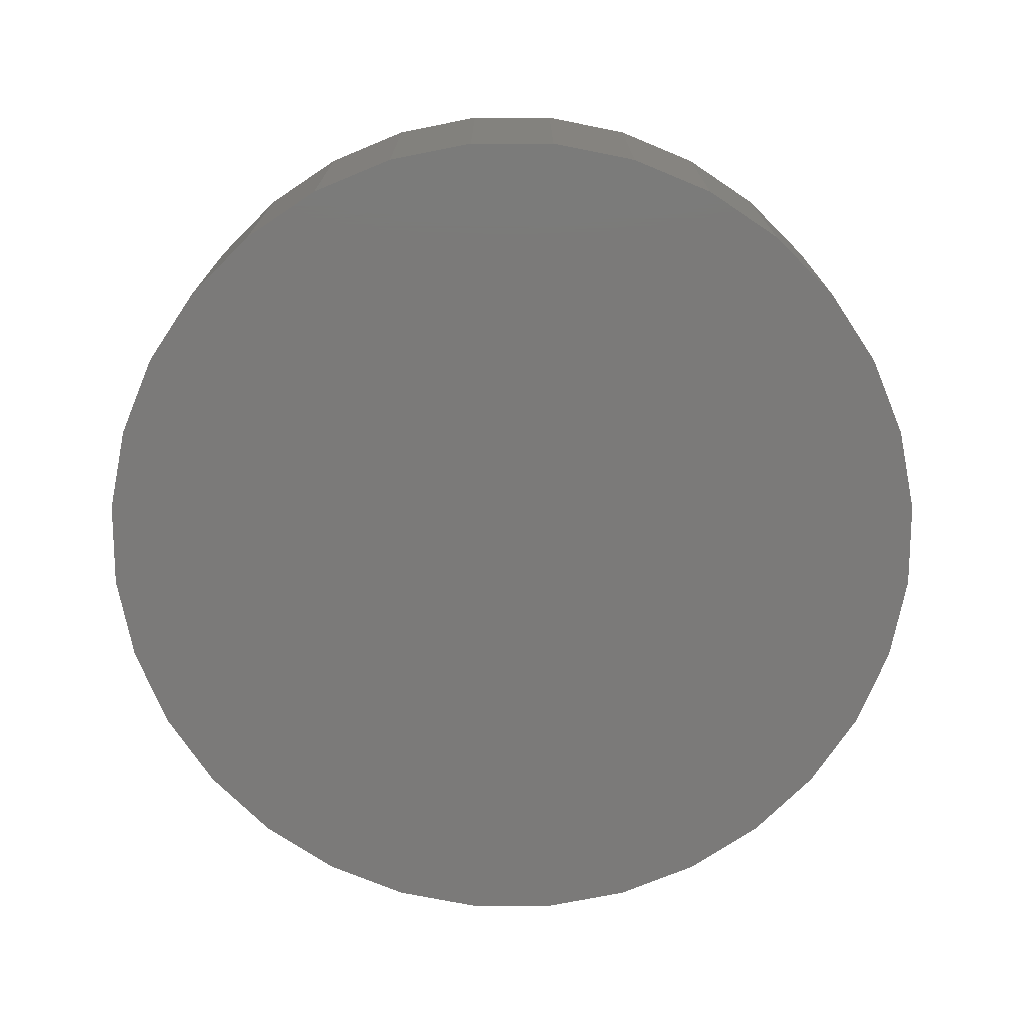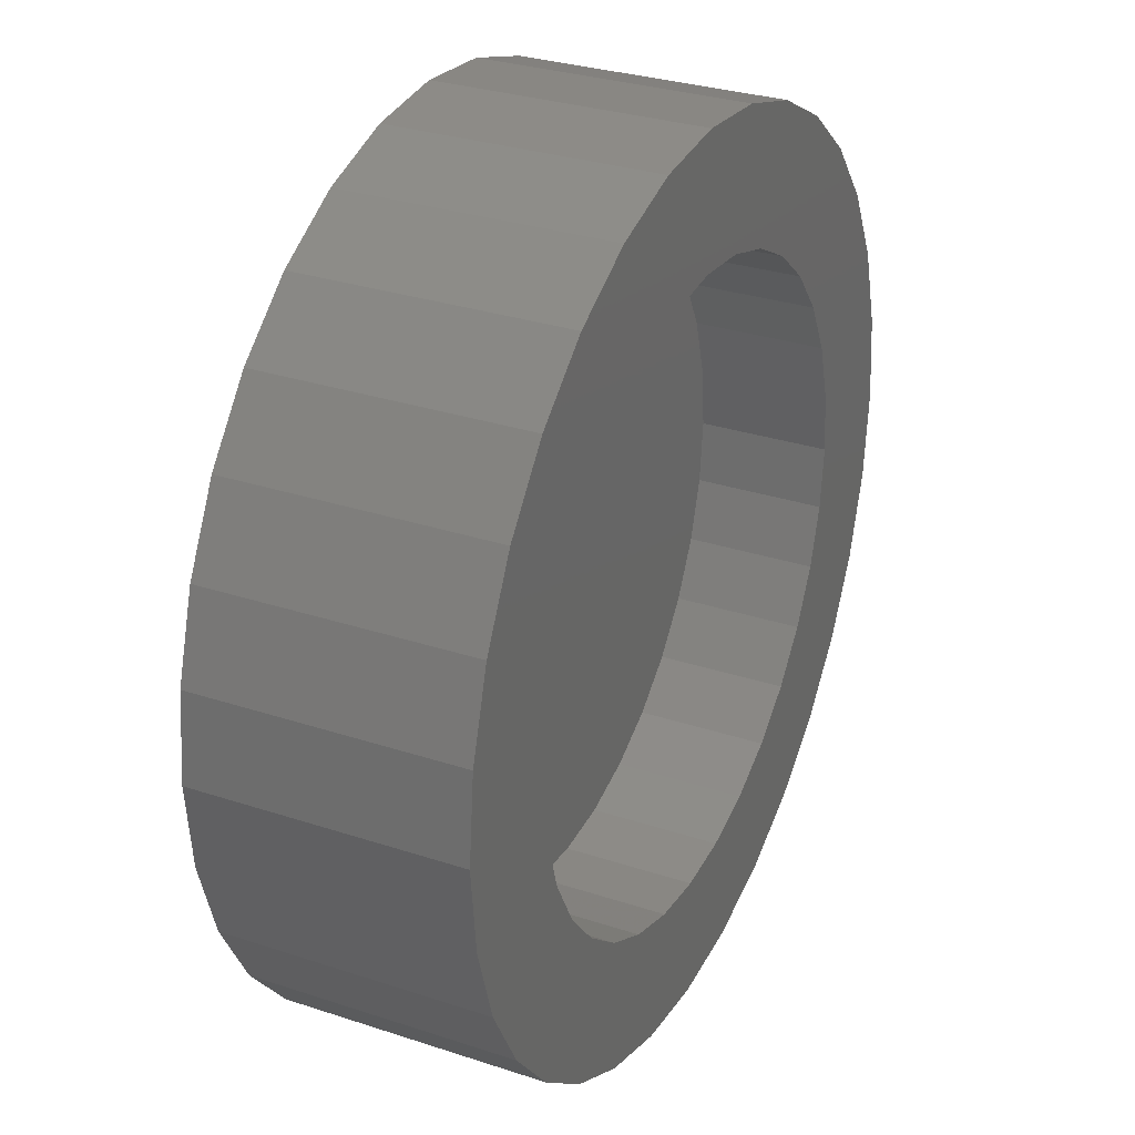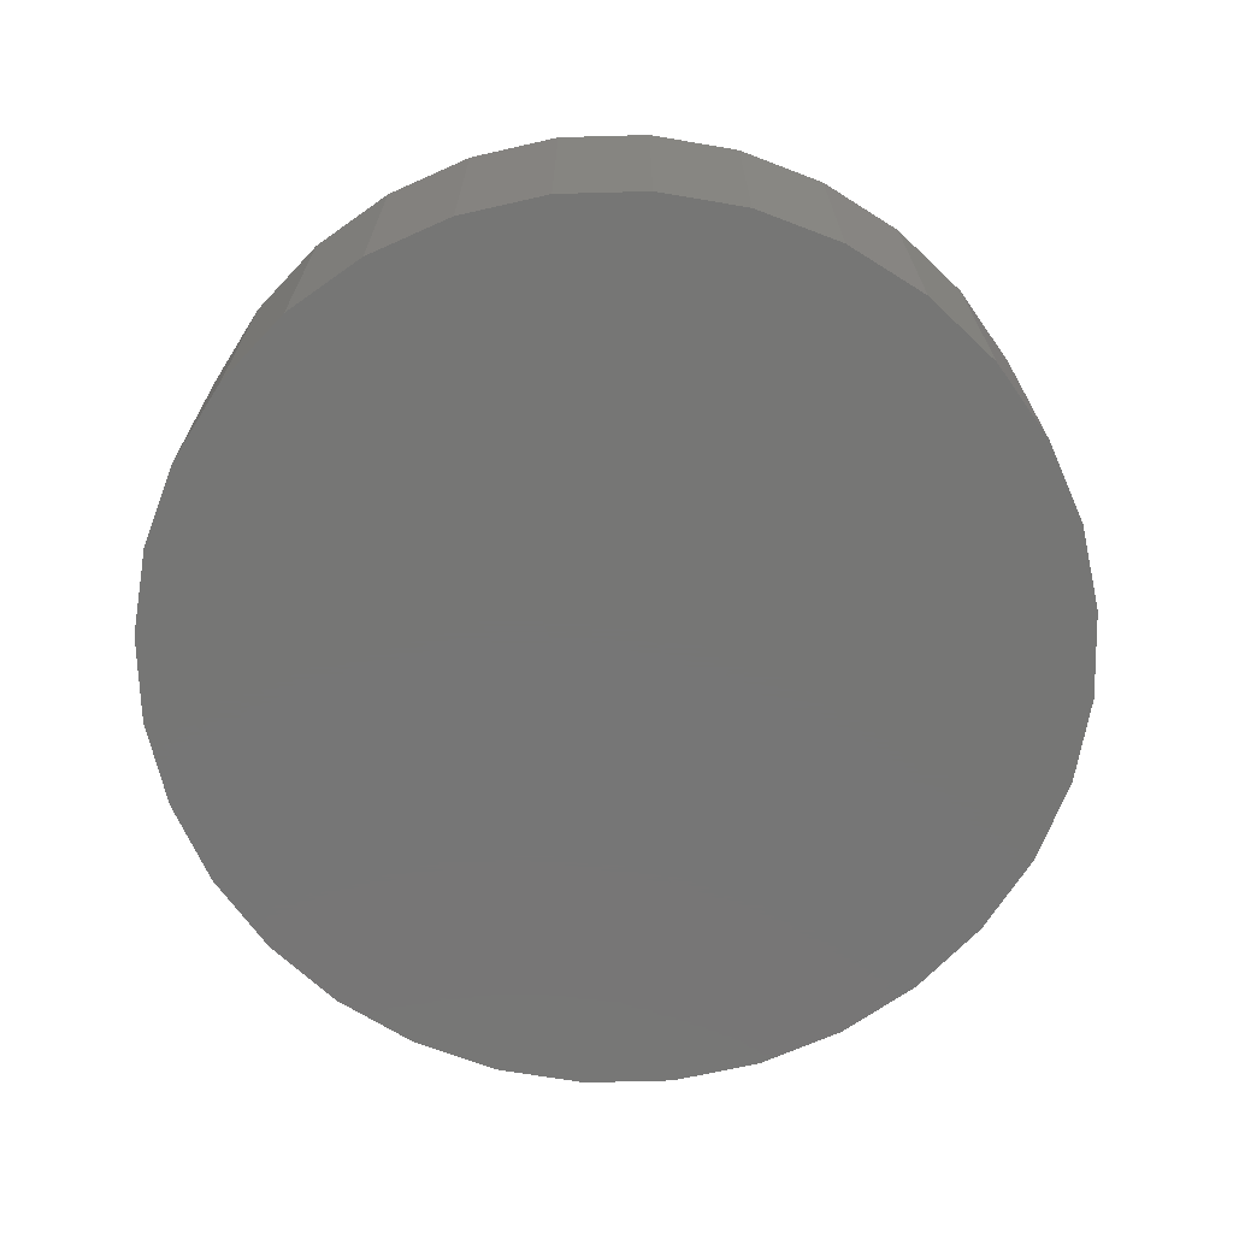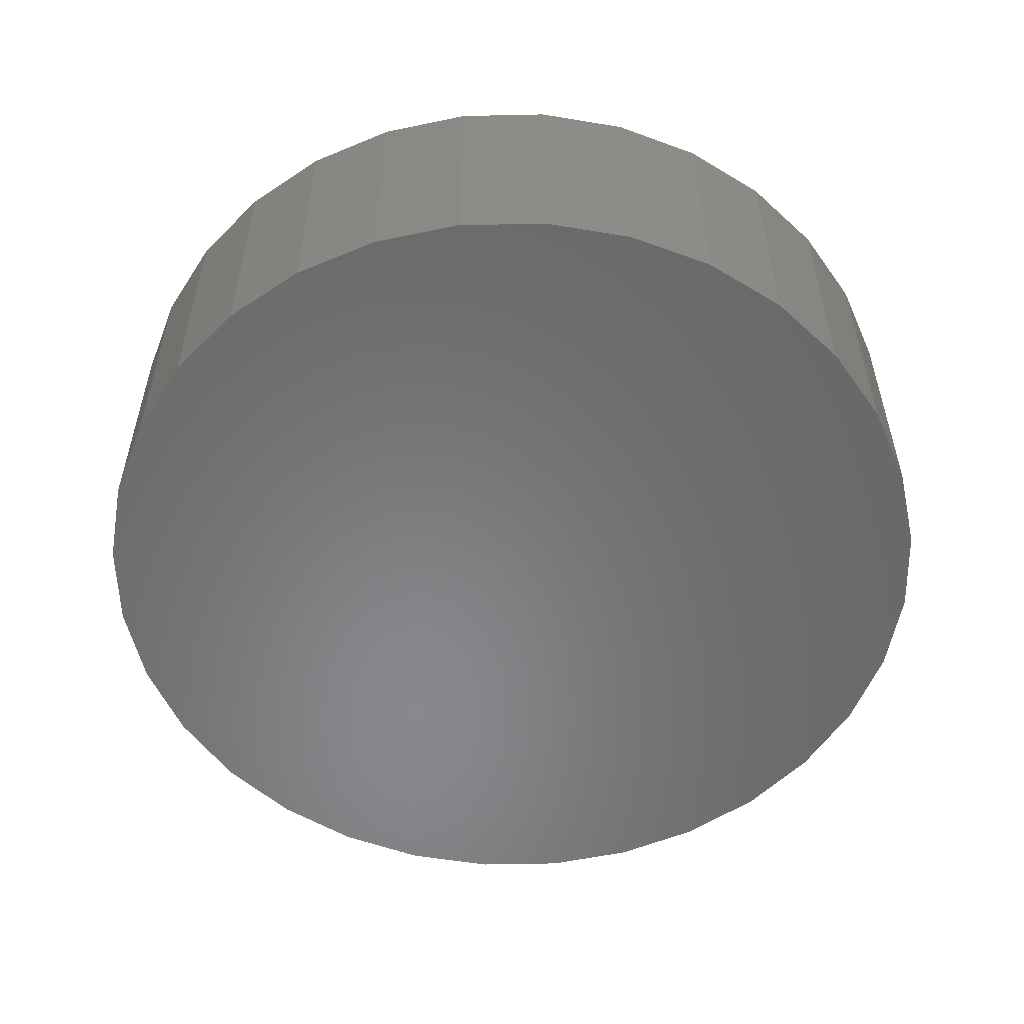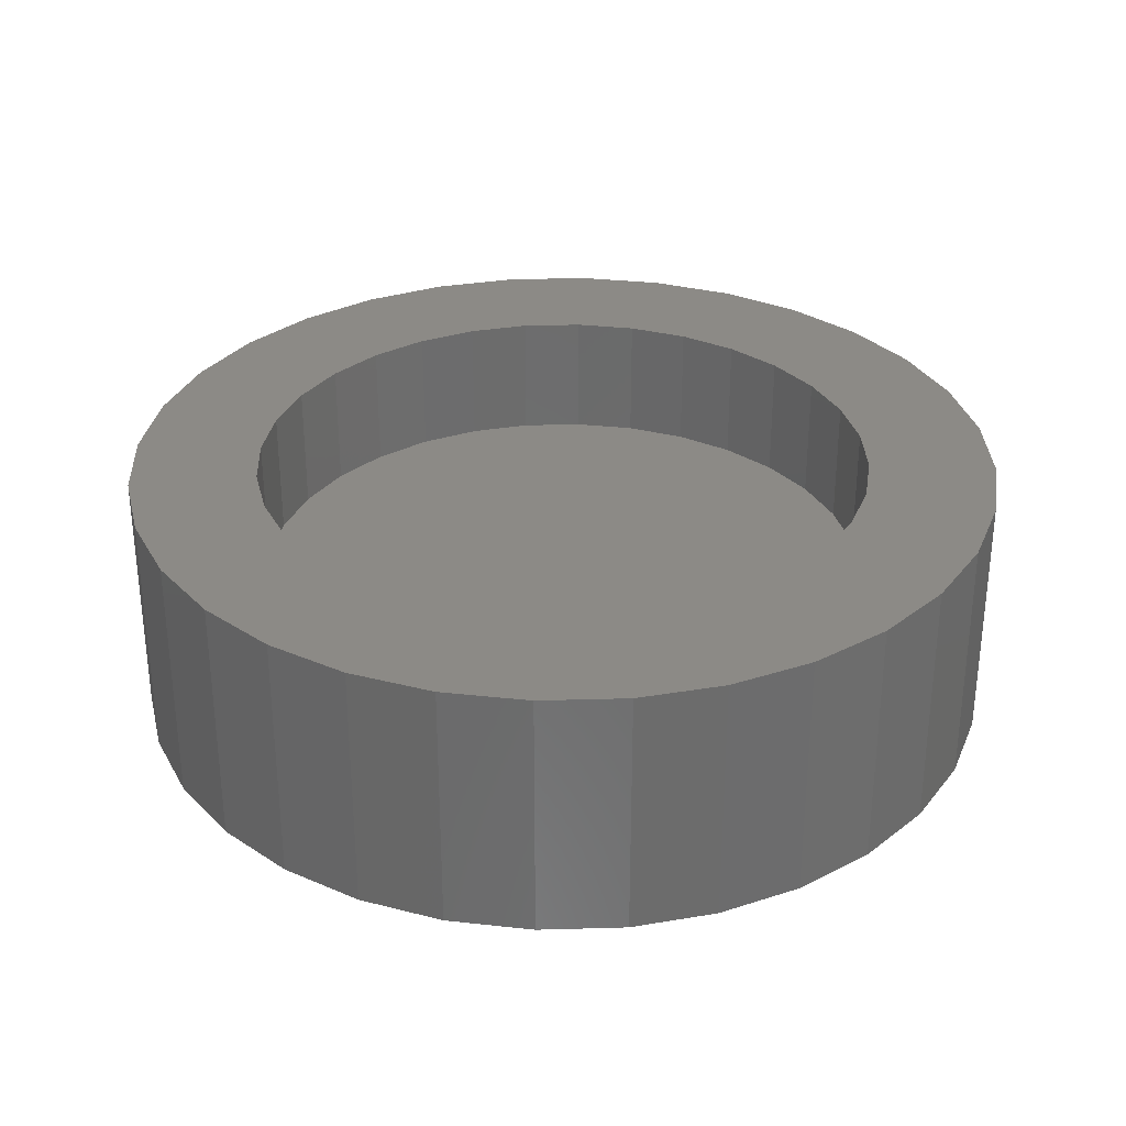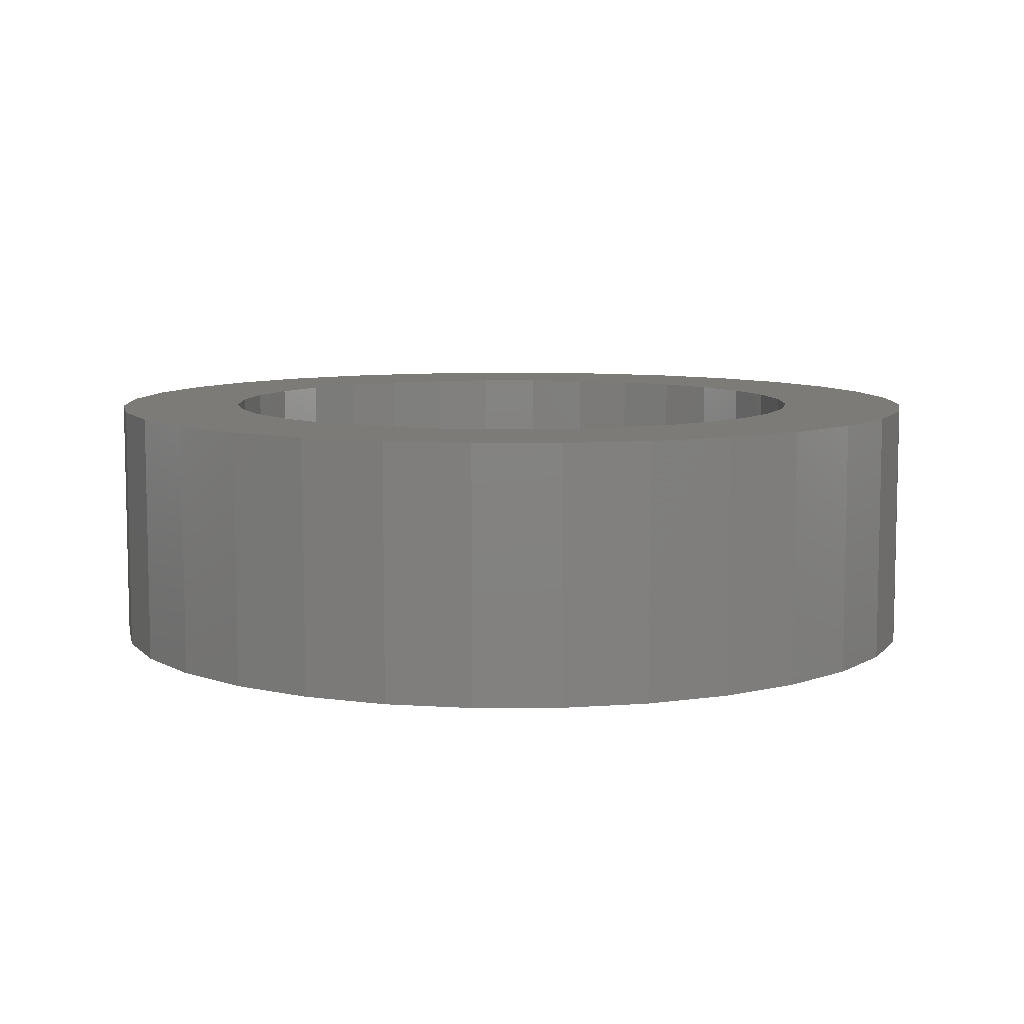
<metadata>
{"format":"stl","ext":"stl","renderer":"f3d","projection":"perspective","resolution":1024,"background":"white","views":[{"elev":-73.5,"azim":5.6,"up":"+Y"},{"elev":30.4,"azim":115.5,"up":"+Z"},{"elev":-68.7,"azim":119.7,"up":"+Y"},{"elev":-54.9,"azim":-150.6,"up":"+Y"},{"elev":31.3,"azim":115.8,"up":"+Y"},{"elev":8.1,"azim":95.0,"up":"+Y"}]}
</metadata>
<code>
# stl→obj: 128 verts, 252 faces
v -0.0458 8.095e-19 0.03033
v -0.02231 2.391e-18 0.03215
v -0.02807 1.735e-18 0.02742
v -0.05076 -8.024e-20 0.02104
v -0.03281 1.079e-18 0.02165
v -0.03633 4.479e-19 0.01506
v -0.05382 -9.002e-19 0.01097
v -0.0385 -1.335e-19 0.007922
v -0.05382 -2.209e-18 -0.009983
v -0.0385 -1.061e-18 -0.006935
v -0.03633 -1.372e-18 -0.01408
v -0.05076 -2.647e-18 -0.02006
v -0.03281 -1.563e-18 -0.02066
v -0.0458 -2.917e-18 -0.02934
v -0.02807 -1.628e-18 -0.02643
v -0.02231 -1.563e-18 -0.03117
v -0.03912 -3.008e-18 -0.03748
v -0.01572 -1.372e-18 -0.03468
v -0.00858 -1.061e-18 -0.03685
v -0.03099 -2.917e-18 -0.04416
v 0.02577 5.097e-18 0.02742
v 0.02 5.033e-18 0.03215
v 0.0435 6.386e-18 0.03033
v 0.03051 5.033e-18 0.02165
v 0.04846 6.116e-18 0.02104
v 0.03403 4.842e-18 0.01506
v 0.05152 5.678e-18 0.01097
v 0.03619 4.531e-18 0.007922
v 0.03692 4.113e-18 0.0004934
v 0.03403 3.022e-18 -0.01408
v 0.03619 3.603e-18 -0.006935
v 0.05152 4.37e-18 -0.009983
v 0.04846 3.55e-18 -0.02006
v 0.03051 2.391e-18 -0.02066
v 0.02577 1.735e-18 -0.02643
v 0.0435 2.66e-18 -0.02934
v 0.02 1.079e-18 -0.03117
v -0.05485 -1.619e-18 0.0004934
v -0.03923 -6.431e-19 0.0004934
v 0.05255 5.088e-18 0.0004934
v -0.03912 1.735e-18 0.03847
v -0.00858 3.603e-18 0.03784
v -0.01572 3.022e-18 0.03567
v -0.03099 2.66e-18 0.04514
v -0.0217 3.55e-18 0.05011
v -0.01163 4.37e-18 0.05316
v -0.001151 5.088e-18 0.05419
v -0.001151 4.113e-18 0.03857
v -0.001151 -6.431e-19 -0.03758
v 0.006277 -1.335e-19 -0.03685
v 0.02868 8.095e-19 -0.04416
v 0.0194 -8.024e-20 -0.04912
v 0.009325 -9.002e-19 -0.05218
v -0.001151 -1.619e-18 -0.05321
v -0.01163 -2.209e-18 -0.05218
v -0.0217 -2.647e-18 -0.04912
v 0.03682 6.477e-18 0.03847
v 0.01342 4.842e-18 0.03567
v 0.006277 4.531e-18 0.03784
v 0.02868 6.386e-18 0.04514
v 0.009325 5.678e-18 0.05316
v 0.0194 6.116e-18 0.05011
v 0.03682 1.735e-18 -0.03748
v 0.01342 4.479e-19 -0.03468
v 0.006277 -0.01562 -0.03685
v 0.01342 -0.01562 -0.03468
v 0.02 -0.01562 -0.03117
v 0.02577 -0.01562 -0.02643
v 0.03051 -0.01562 -0.02066
v 0.03403 -0.01562 -0.01408
v 0.03619 -0.01562 -0.006935
v 0.03692 -0.01562 0.0004934
v -0.001151 -0.01562 -0.03758
v -0.00858 -0.01562 -0.03685
v -0.01572 -0.01562 -0.03468
v -0.02231 -0.01562 -0.03117
v -0.02807 -0.01562 -0.02643
v -0.03281 -0.01562 -0.02066
v -0.03633 -0.01562 -0.01408
v -0.0385 -0.01562 -0.006935
v -0.03923 -0.01562 0.0004934
v -0.00858 -0.01562 0.03784
v -0.01572 -0.01562 0.03567
v -0.02231 -0.01562 0.03215
v -0.02807 -0.01562 0.02742
v -0.03281 -0.01562 0.02165
v -0.03633 -0.01562 0.01506
v -0.0385 -0.01562 0.007922
v -0.001151 -0.01562 0.03857
v 0.006277 -0.01562 0.03784
v 0.01342 -0.01562 0.03567
v 0.02 -0.01562 0.03215
v 0.02577 -0.01562 0.02742
v 0.03051 -0.01562 0.02165
v 0.03403 -0.01562 0.01506
v 0.03619 -0.01562 0.007922
v 0.05255 -0.03125 0.0004934
v 0.05152 -0.03125 -0.009983
v 0.04846 -0.03125 -0.02006
v 0.0435 -0.03125 -0.02934
v 0.03682 -0.03125 -0.03748
v 0.02868 -0.03125 -0.04416
v 0.0194 -0.03125 -0.04912
v 0.009325 -0.03125 -0.05218
v -0.001151 -0.03125 -0.05321
v -0.01163 -0.03125 -0.05218
v -0.0217 -0.03125 -0.04912
v -0.03099 -0.03125 -0.04416
v -0.03912 -0.03125 -0.03748
v -0.0458 -0.03125 -0.02934
v -0.05076 -0.03125 -0.02006
v -0.05382 -0.03125 -0.009983
v -0.05485 -0.03125 0.0004934
v -0.05382 -0.03125 0.01097
v -0.05076 -0.03125 0.02104
v -0.0458 -0.03125 0.03033
v -0.03912 -0.03125 0.03847
v -0.03099 -0.03125 0.04514
v -0.0217 -0.03125 0.05011
v -0.01163 -0.03125 0.05316
v -0.001151 -0.03125 0.05419
v 0.009325 -0.03125 0.05316
v 0.0194 -0.03125 0.05011
v 0.02868 -0.03125 0.04514
v 0.03682 -0.03125 0.03847
v 0.0435 -0.03125 0.03033
v 0.04846 -0.03125 0.02104
v 0.05152 -0.03125 0.01097
f 1 2 3
f 3 4 1
f 5 4 3
f 4 5 6
f 6 7 4
f 8 7 6
f 9 10 11
f 11 12 9
f 13 12 11
f 14 12 13
f 14 13 15
f 16 14 15
f 17 14 16
f 17 16 18
f 19 17 18
f 19 20 17
f 21 22 23
f 24 21 23
f 25 24 23
f 26 24 25
f 27 26 25
f 27 28 26
f 28 27 29
f 30 31 32
f 33 30 32
f 34 30 33
f 35 34 33
f 36 35 33
f 36 37 35
f 38 7 8
f 38 8 39
f 38 39 10
f 38 10 9
f 40 32 31
f 40 31 29
f 40 29 27
f 41 42 43
f 41 43 2
f 41 2 1
f 42 41 44
f 42 44 45
f 42 45 46
f 42 46 47
f 42 47 48
f 49 50 51
f 49 51 52
f 49 52 53
f 49 53 54
f 49 54 55
f 49 55 56
f 49 56 20
f 49 20 19
f 57 23 22
f 57 22 58
f 57 58 59
f 57 59 60
f 48 47 61
f 48 61 62
f 48 62 60
f 48 60 59
f 63 51 50
f 63 50 64
f 63 64 37
f 63 37 36
f 49 65 50
f 50 65 66
f 50 66 64
f 64 66 67
f 64 67 37
f 37 67 68
f 37 68 35
f 35 68 69
f 35 69 34
f 34 69 70
f 34 70 30
f 30 70 71
f 30 71 31
f 31 71 72
f 31 72 29
f 65 49 73
f 73 49 19
f 73 19 74
f 74 19 18
f 74 18 75
f 75 18 16
f 75 16 76
f 76 16 15
f 76 15 77
f 77 15 13
f 77 13 78
f 78 13 11
f 78 11 79
f 79 11 10
f 79 10 80
f 80 10 39
f 80 39 81
f 48 82 42
f 42 82 83
f 42 83 43
f 43 83 84
f 43 84 2
f 2 84 85
f 2 85 3
f 3 85 86
f 3 86 5
f 5 86 87
f 5 87 6
f 6 87 88
f 6 88 8
f 8 88 81
f 8 81 39
f 82 48 89
f 89 48 59
f 89 59 90
f 90 59 58
f 90 58 91
f 91 58 22
f 91 22 92
f 92 22 21
f 92 21 93
f 93 21 24
f 93 24 94
f 94 24 26
f 94 26 95
f 95 26 28
f 95 28 96
f 96 28 29
f 96 29 72
f 40 97 32
f 32 97 98
f 32 98 33
f 33 98 99
f 33 99 36
f 36 99 100
f 36 100 63
f 63 100 101
f 63 101 51
f 51 101 102
f 51 102 52
f 52 102 103
f 52 103 53
f 53 103 104
f 53 104 54
f 54 104 105
f 54 105 55
f 55 105 106
f 55 106 56
f 56 106 107
f 56 107 20
f 20 107 108
f 20 108 17
f 17 108 109
f 17 109 14
f 14 109 110
f 14 110 12
f 12 110 111
f 12 111 9
f 9 111 112
f 9 112 38
f 38 112 113
f 38 113 7
f 7 113 114
f 7 114 4
f 4 114 115
f 4 115 1
f 1 115 116
f 1 116 41
f 41 116 117
f 41 117 44
f 44 117 118
f 44 118 45
f 45 118 119
f 45 119 46
f 46 119 120
f 46 120 47
f 47 120 121
f 47 121 61
f 61 121 122
f 61 122 62
f 62 122 123
f 62 123 60
f 60 123 124
f 60 124 57
f 57 124 125
f 57 125 23
f 23 125 126
f 23 126 25
f 25 126 127
f 25 127 27
f 27 127 128
f 27 128 40
f 40 128 97
f 122 121 120
f 120 119 122
f 122 119 123
f 123 119 118
f 123 118 124
f 124 118 117
f 124 117 125
f 125 117 116
f 125 116 126
f 126 116 115
f 126 115 127
f 127 115 114
f 127 114 128
f 98 111 99
f 99 111 110
f 99 110 100
f 100 110 109
f 100 109 101
f 101 109 108
f 101 108 102
f 102 108 107
f 102 107 103
f 103 107 106
f 103 106 104
f 106 105 104
f 128 114 97
f 97 114 113
f 97 113 98
f 98 113 112
f 98 112 111
f 83 82 89
f 83 89 90
f 91 83 90
f 84 83 91
f 92 84 91
f 85 84 92
f 93 85 92
f 86 85 93
f 94 86 93
f 87 86 94
f 95 87 94
f 88 87 95
f 96 88 95
f 70 79 71
f 78 79 70
f 69 78 70
f 77 78 69
f 68 77 69
f 76 77 68
f 67 76 68
f 75 76 67
f 66 75 67
f 74 75 66
f 73 74 66
f 65 73 66
f 79 80 71
f 71 80 81
f 71 81 72
f 72 81 88
f 72 88 96

</code>
